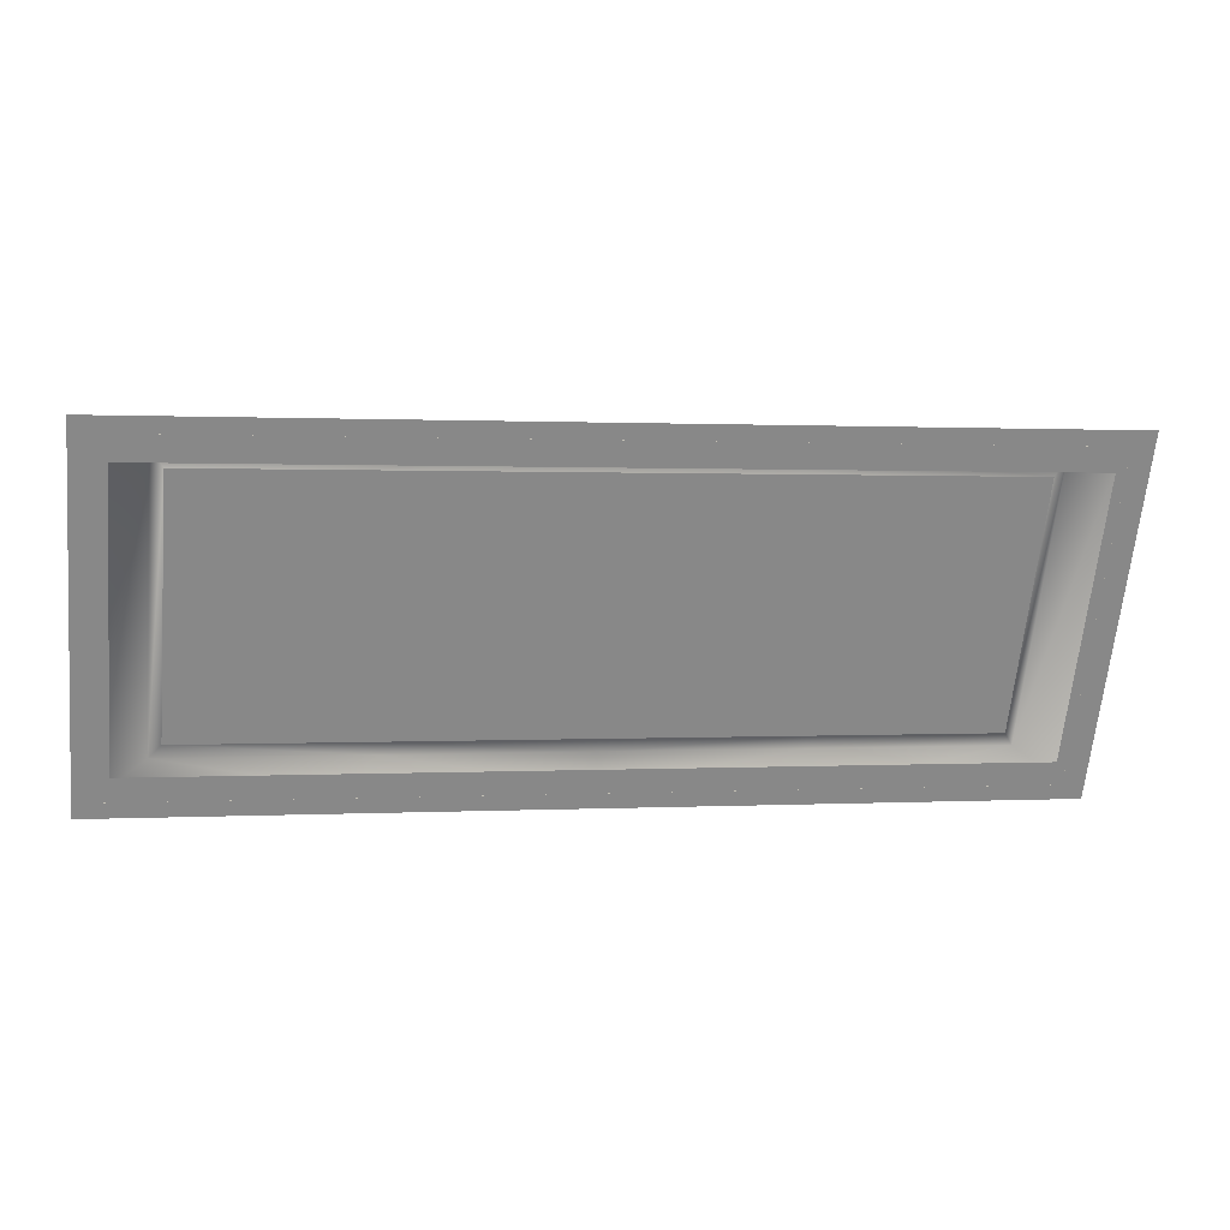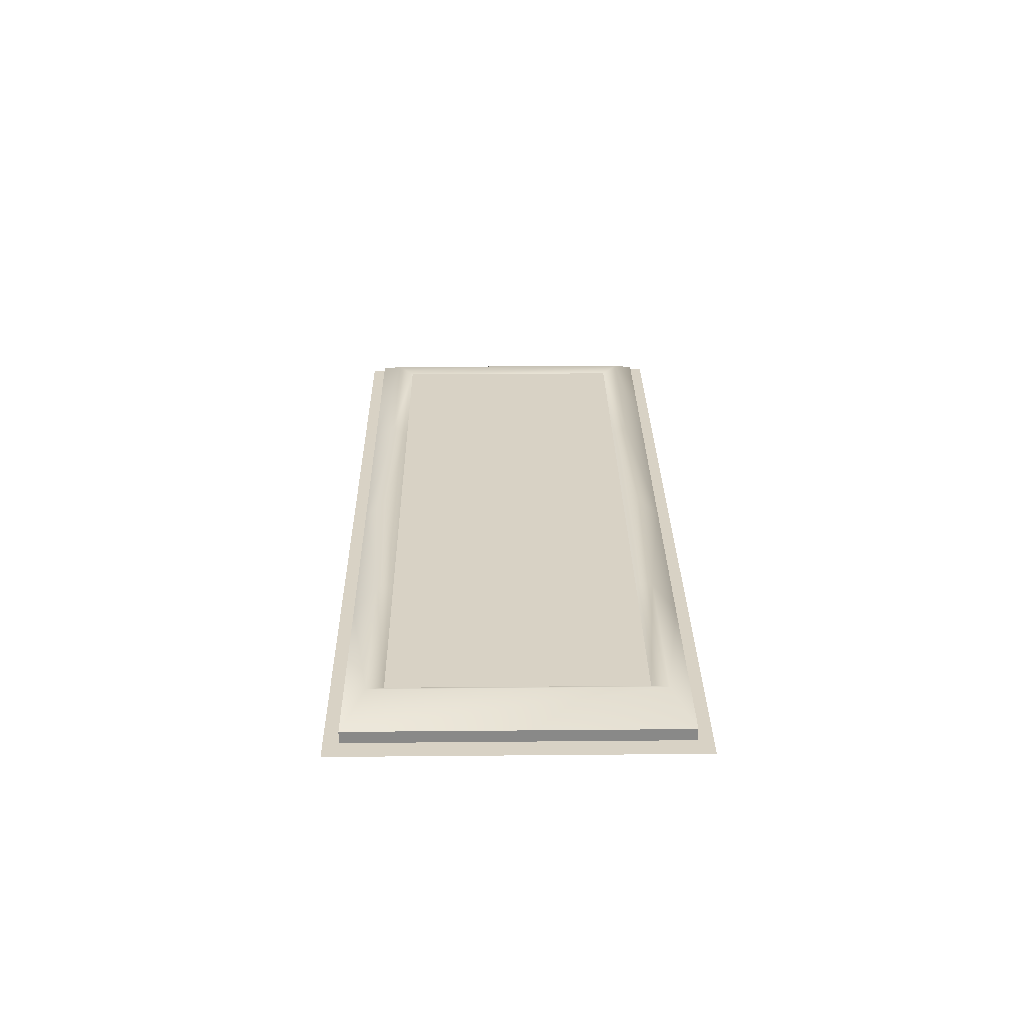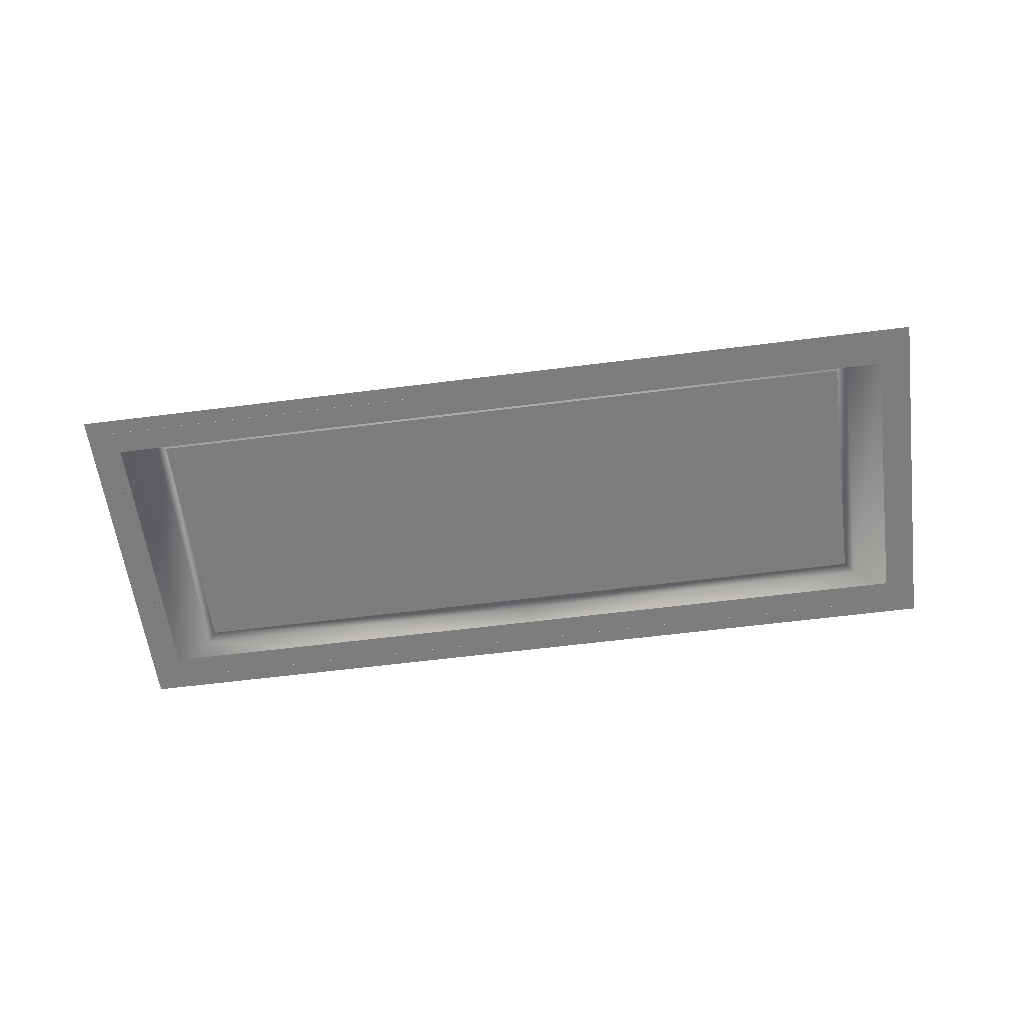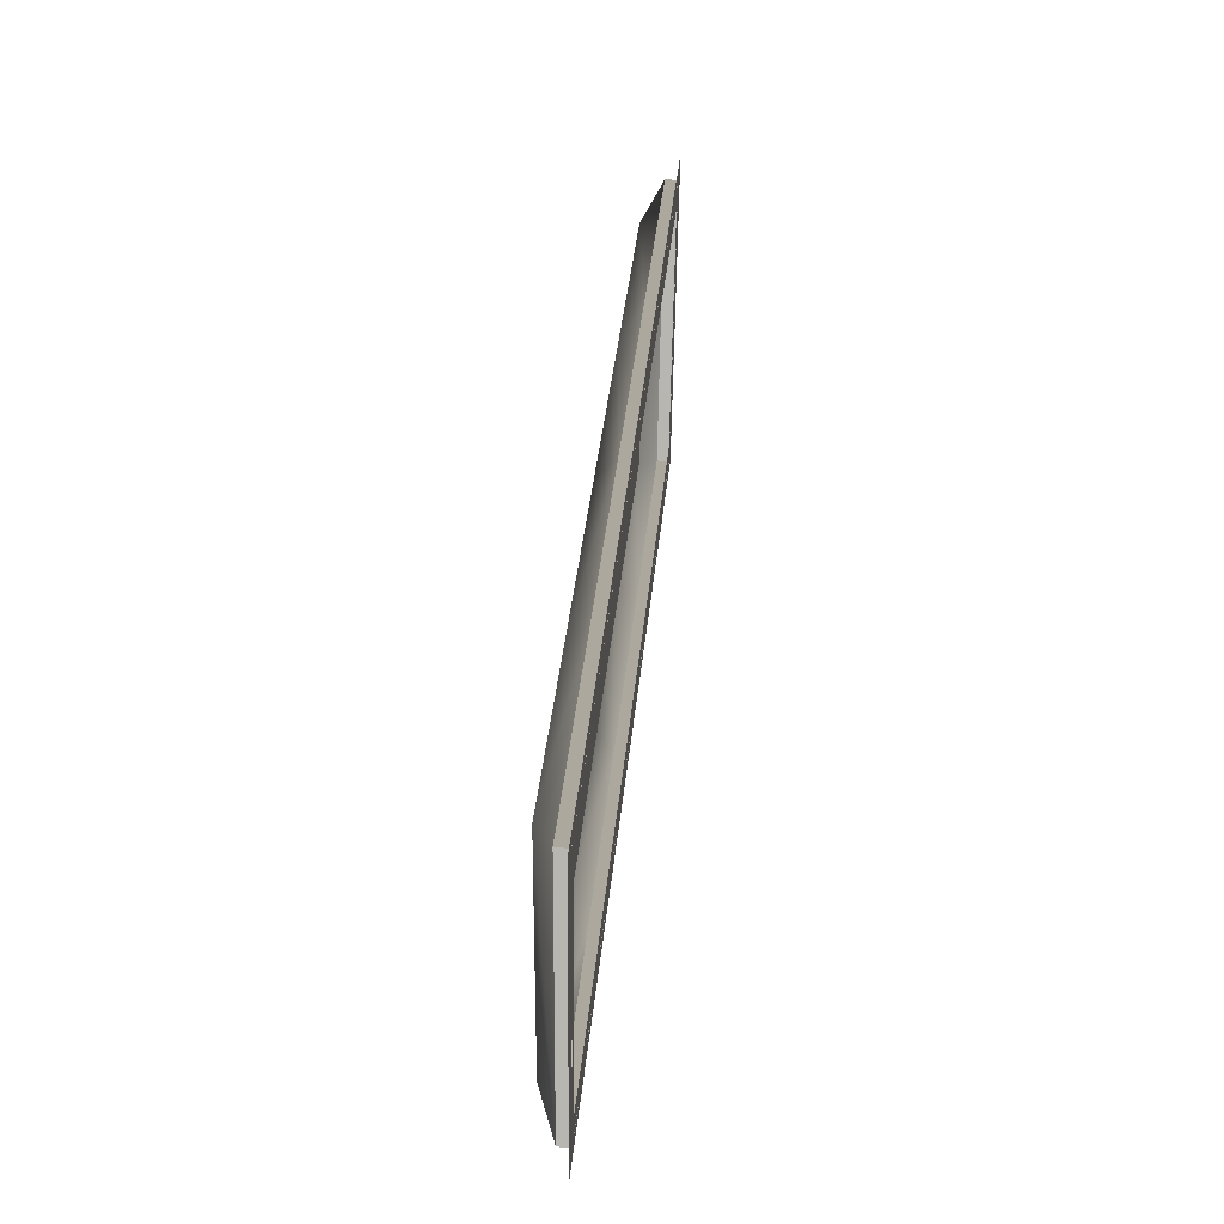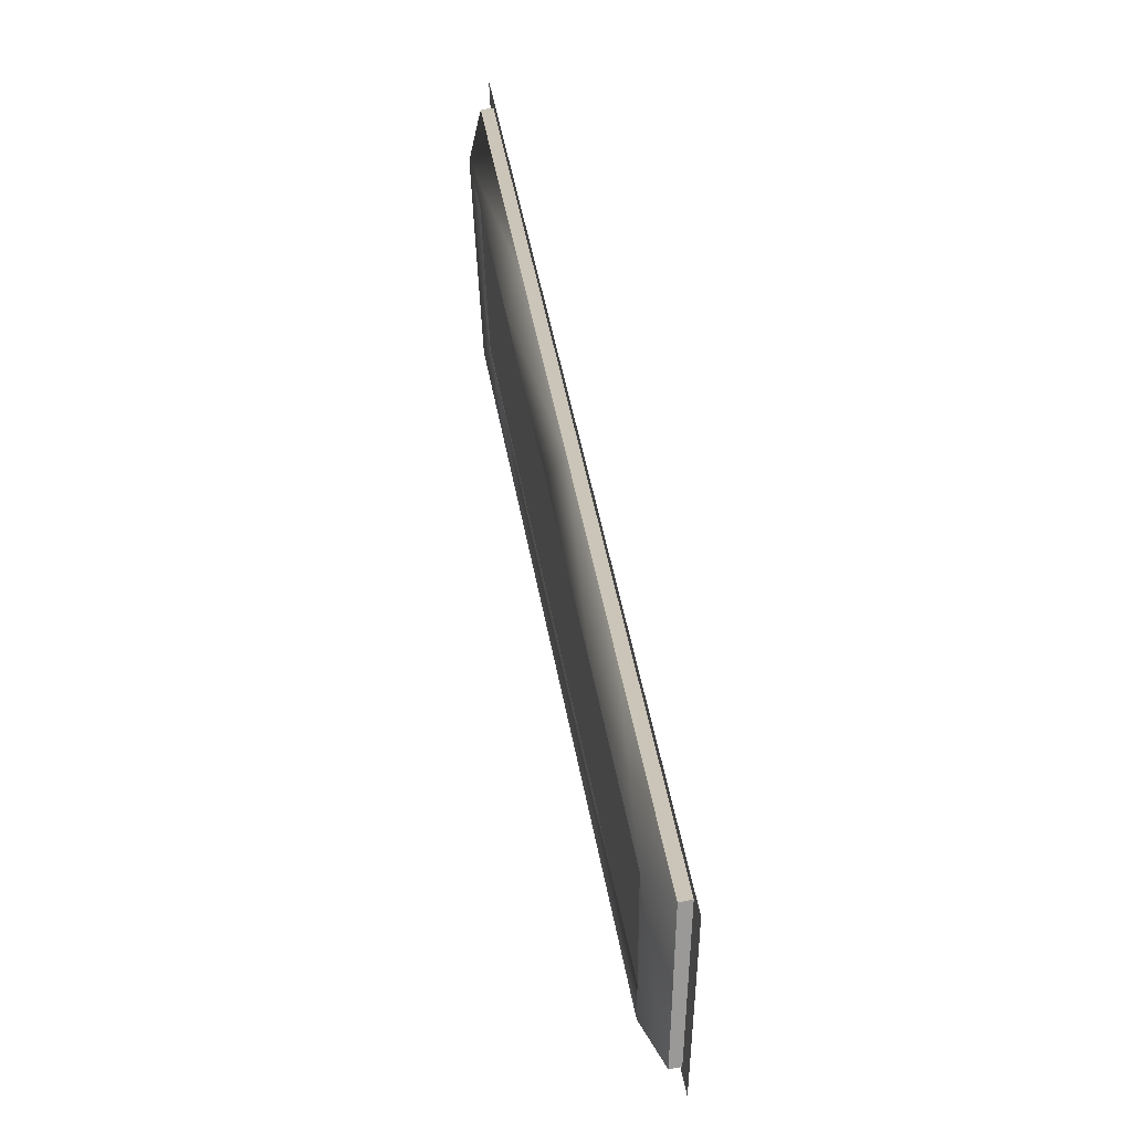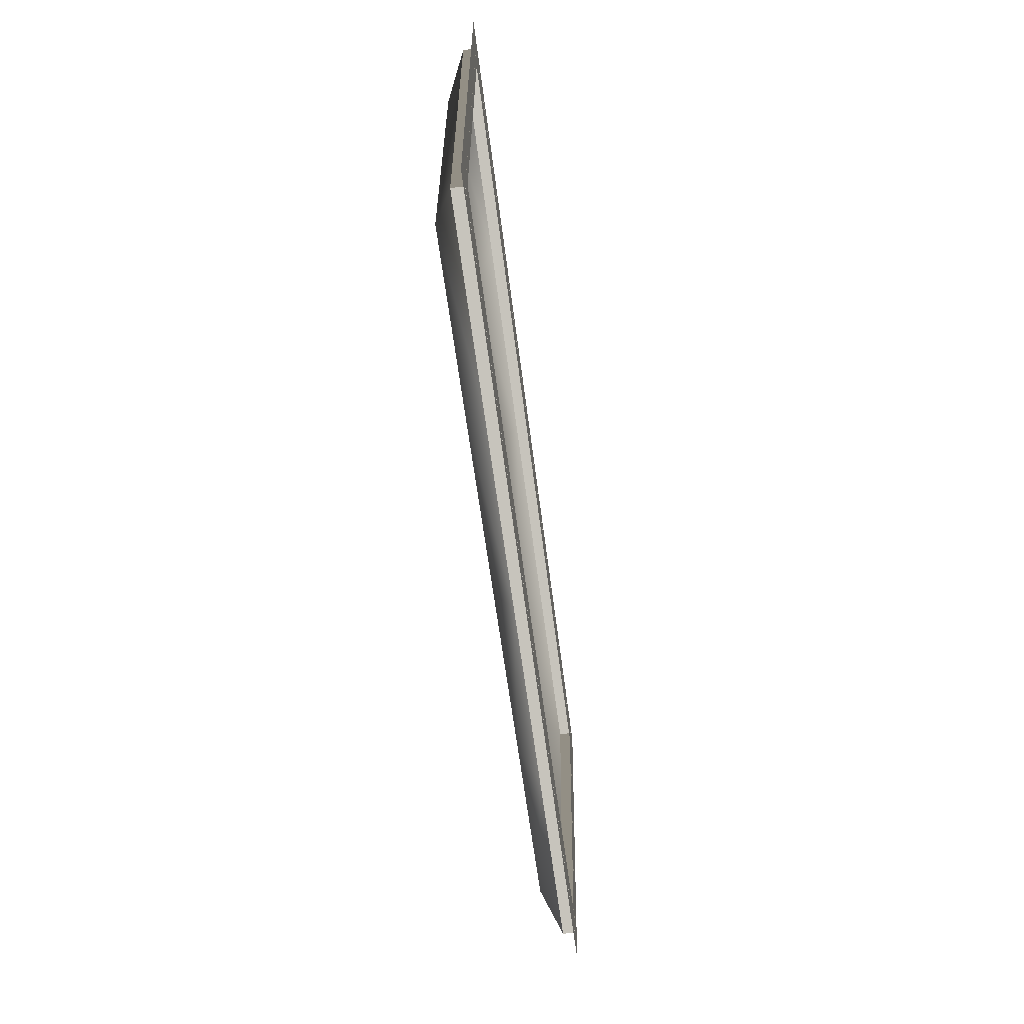
<metadata>
{"format":"obj","ext":"obj","renderer":"f3d","projection":"perspective","resolution":1024,"background":"white","views":[{"elev":27.6,"azim":-10.8,"up":"+Z"},{"elev":27.7,"azim":-85.4,"up":"+Y"},{"elev":-59.1,"azim":-167.1,"up":"+Y"},{"elev":46.8,"azim":-84.0,"up":"+Z"},{"elev":60.9,"azim":-101.2,"up":"+Z"},{"elev":-51.9,"azim":-82.9,"up":"+Z"}]}
</metadata>
<code>
g tnhat09
v -30.74 13.97 -14.8
v -45.08 13.97 -13.44
v -41.71 13.97 -9.916
v -16.4 13.97 -16.16
v -2.054 13.97 -17.51
v 39.1 13.97 -17.57
v 41.75 13.97 -21.67
v 27.15 13.97 -20.28
v 12.55 13.97 -18.9
v -39.1 13.97 17.57
v -41.71 13.97 -9.916
v -45.08 13.97 -13.44
v -41.75 13.97 21.67
v 2.193 13.97 17.5
v 16.49 13.97 16.15
v 15.03 13.97 12.44
v 1.694 13.97 13.71
v -11.9 13.97 15
v -12.46 13.97 18.89
v 39.1 13.97 -17.57
v 41.71 13.97 9.916
v 45.08 13.97 13.44
v 41.75 13.97 -21.67
v 16.97 16.5 -13.93
v 19.28 16.5 10.51
v 37.41 16.5 8.796
v 35.09 16.5 -15.65
v 19.14 15.19 -18.03
v 39.8 15.19 -19.98
v 39.8 13.97 -19.98
v -1.523 15.19 -16.07
v -22.18 15.19 -14.11
v -42.85 15.19 -12.15
v -3.453 13.97 -15.88
v -42.85 13.97 -12.15
v -39.8 15.19 20
v -42.85 15.19 -12.15
v -42.85 13.97 -12.15
v -39.8 13.97 20
v -19.14 13.97 18.04
v -19.14 15.19 18.04
v -39.8 15.19 20
v -39.8 13.97 20
v 39.8 15.19 -19.98
v 42.85 15.19 12.17
v 42.85 13.97 12.17
v 39.8 13.97 -19.98
v 19.14 15.19 -18.03
v 17.36 17.08 -15.57
v 36.03 17.08 -17.34
v 39.8 15.19 -19.98
v -36.03 17.08 17.36
v -38.65 17.08 -10.27
v -42.85 15.19 -12.15
v -39.8 15.19 20
v -19.14 15.19 18.04
v -17.36 17.08 15.59
v 38.65 17.08 10.28
v 42.85 15.19 12.17
v 16.97 16.5 -13.93
v 35.09 16.5 -15.65
v -35.09 16.5 15.67
v -37.41 16.5 -8.78
v -16.97 16.5 13.95
v 37.41 16.5 8.796
v -1.158 16.5 -12.21
v 1.159 16.5 12.23
v -37.41 16.5 -8.78
v -35.09 16.5 15.67
v -16.97 16.5 13.95
v -19.28 16.5 -10.5
v -1.308 17.08 -13.8
v -1.158 16.5 -12.21
v -19.98 17.08 -12.03
v -19.28 16.5 -10.5
v 1.309 17.08 13.82
v 1.159 16.5 12.23
v 19.98 17.08 12.05
v 19.28 16.5 10.51
v -1.523 15.19 -16.07
v -22.18 15.19 -14.11
v 1.524 13.97 16.08
v 1.524 15.19 16.08
v 42.85 13.97 12.17
v 42.85 15.19 12.17
v 22.19 15.19 14.13
v 22.19 13.97 14.13
v 1.524 15.19 16.08
v 22.19 15.19 14.13
v -25.5 13.97 16.28
v -27.11 13.97 20.28
v -39.1 13.97 17.57
v -41.75 13.97 21.67
v 30.78 13.97 14.79
v 28.37 13.97 11.18
v 45.08 13.97 13.44
v 41.71 13.97 9.916
f 3 1 2
f 3 4 1
f 3 5 4
f 6 5 3
f 8 6 7
f 9 6 8
f 9 5 6
f 12 10 11
f 10 12 13
f 16 14 15
f 14 16 17
f 18 14 17
f 14 18 19
f 22 20 21
f 20 22 23
f 26 24 25
f 24 26 27
f 30 28 29
f 30 31 28
f 30 32 31
f 30 33 32
f 34 33 30
f 35 33 34
f 38 36 37
f 36 38 39
f 42 40 41
f 40 42 43
f 46 44 45
f 44 46 47
f 50 48 49
f 48 50 51
f 54 52 53
f 52 54 55
f 52 56 57
f 56 52 55
f 59 50 58
f 50 59 51
f 61 49 60
f 49 61 50
f 53 62 63
f 62 53 52
f 62 57 64
f 57 62 52
f 58 61 65
f 61 58 50
f 25 66 67
f 66 25 24
f 70 68 69
f 68 70 71
f 60 72 73
f 72 60 49
f 63 74 53
f 74 63 75
f 64 76 77
f 76 64 57
f 65 78 58
f 78 65 79
f 49 80 72
f 80 49 48
f 53 81 54
f 81 53 74
f 41 82 83
f 82 41 40
f 86 84 85
f 84 86 87
f 57 88 76
f 88 57 56
f 58 89 59
f 89 58 78
f 67 71 70
f 71 67 66
f 75 72 74
f 72 75 73
f 79 76 78
f 76 79 77
f 74 80 81
f 80 74 72
f 83 87 86
f 87 83 82
f 78 88 89
f 88 78 76
f 19 90 91
f 90 19 18
f 91 92 93
f 92 91 90
f 95 15 94
f 15 95 16
f 97 94 96
f 94 97 95

</code>
